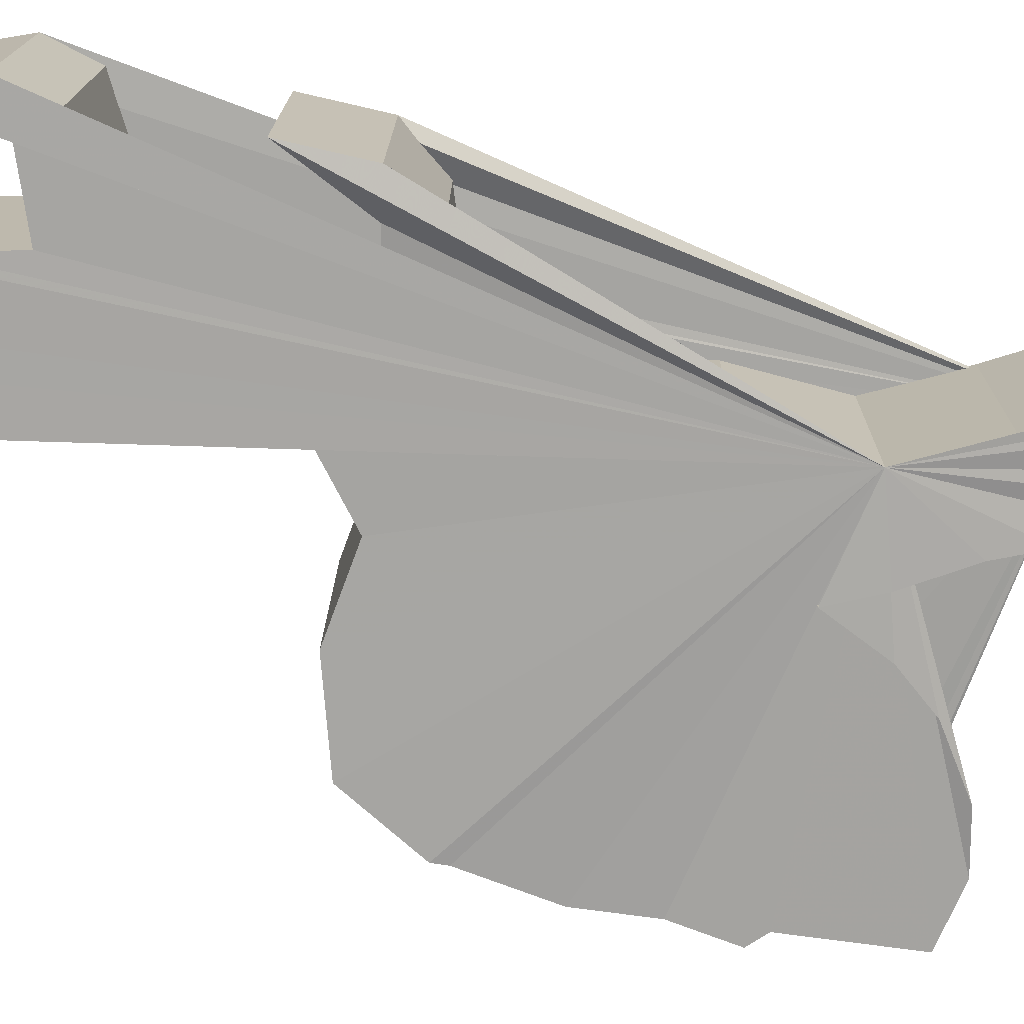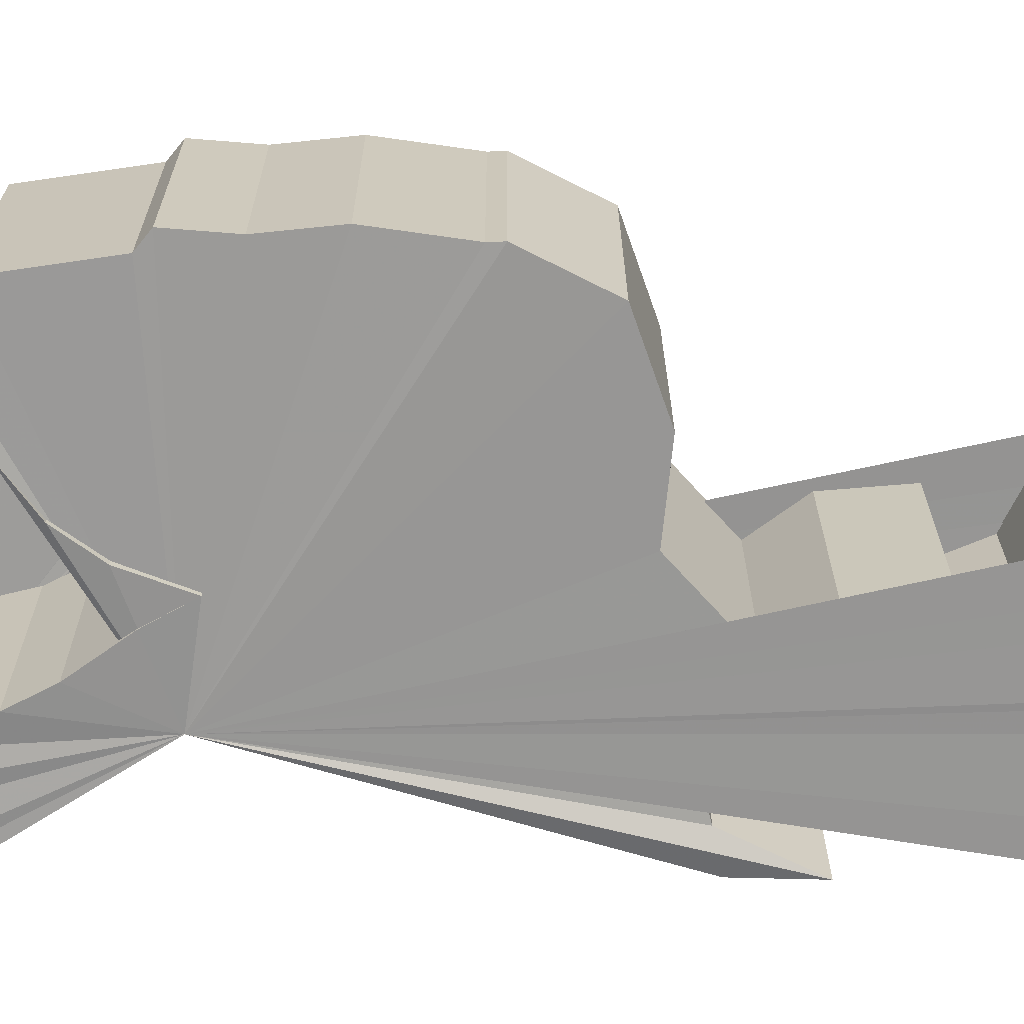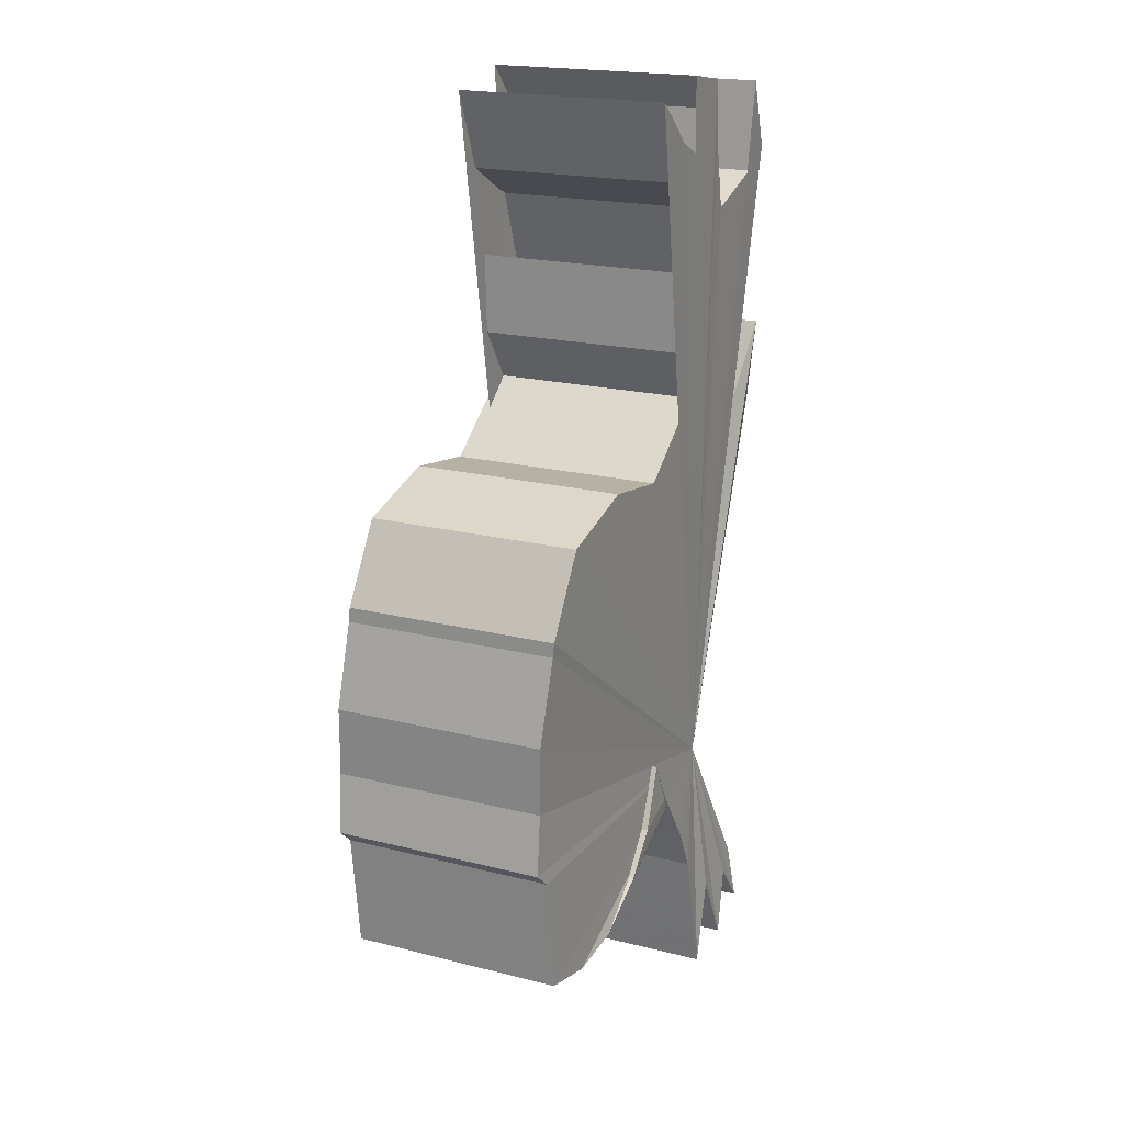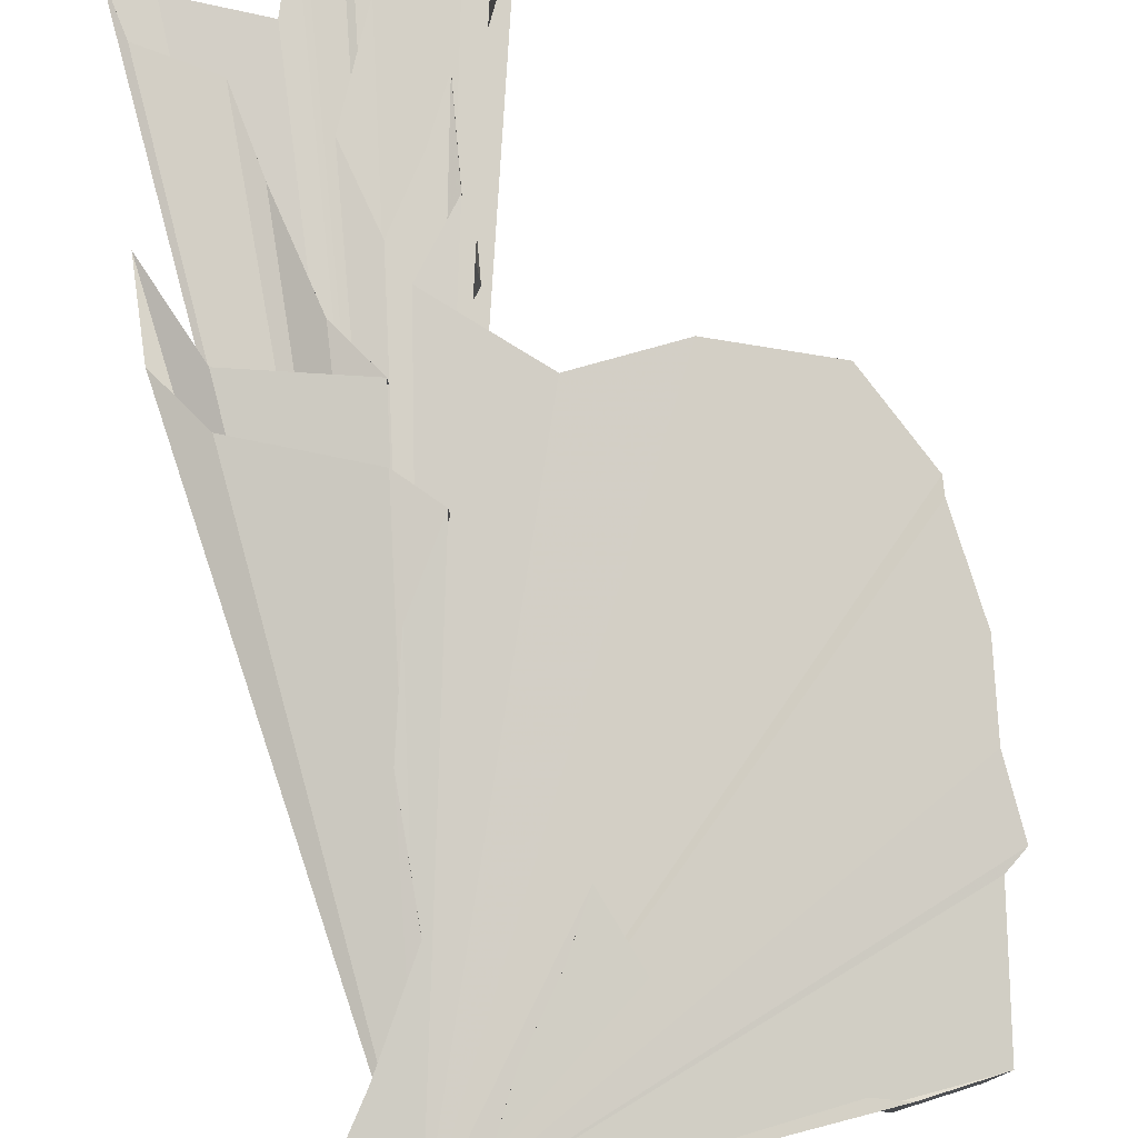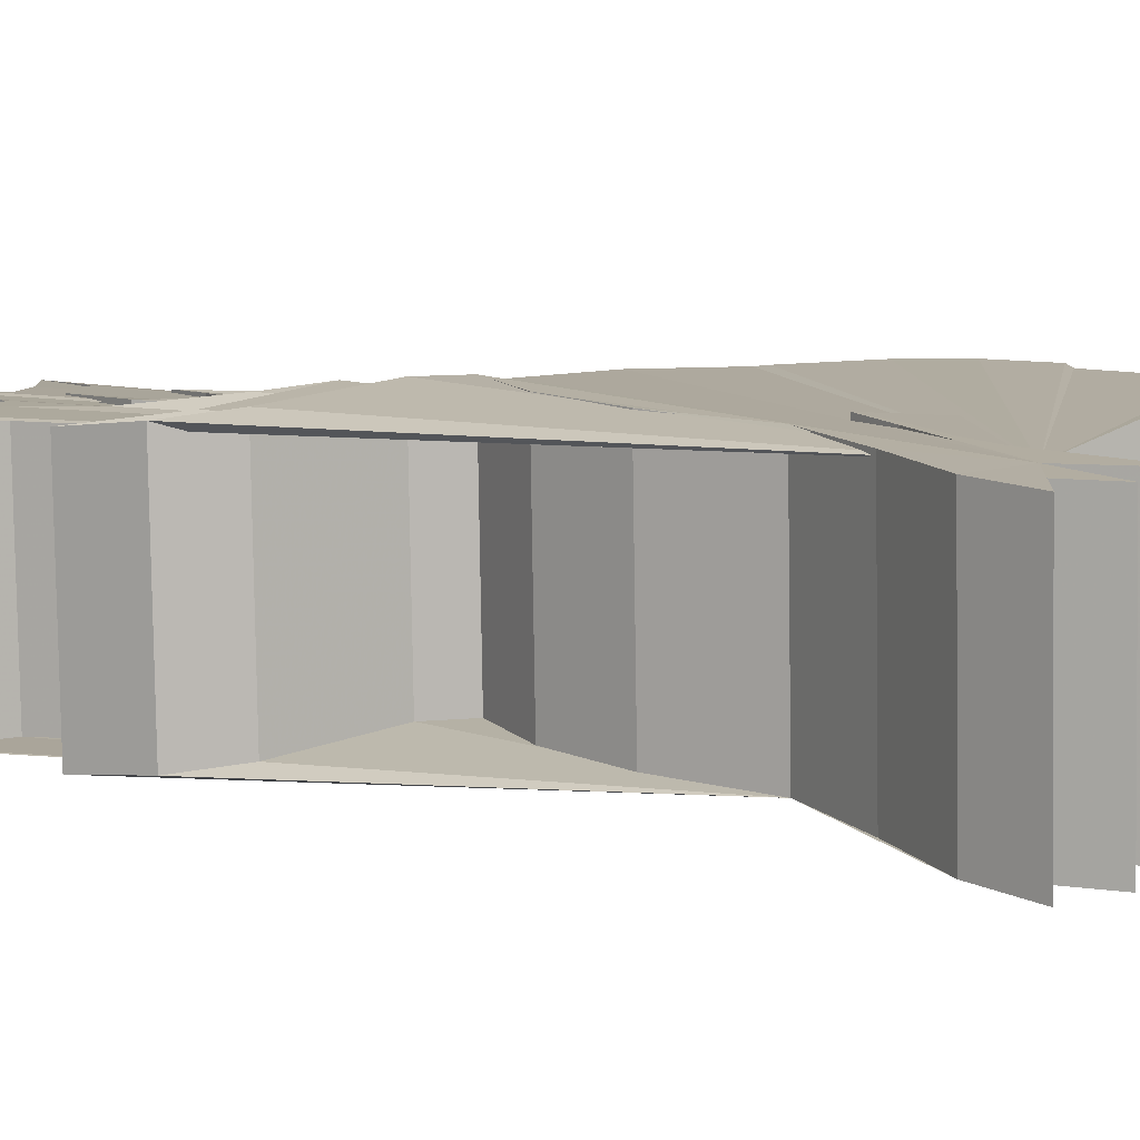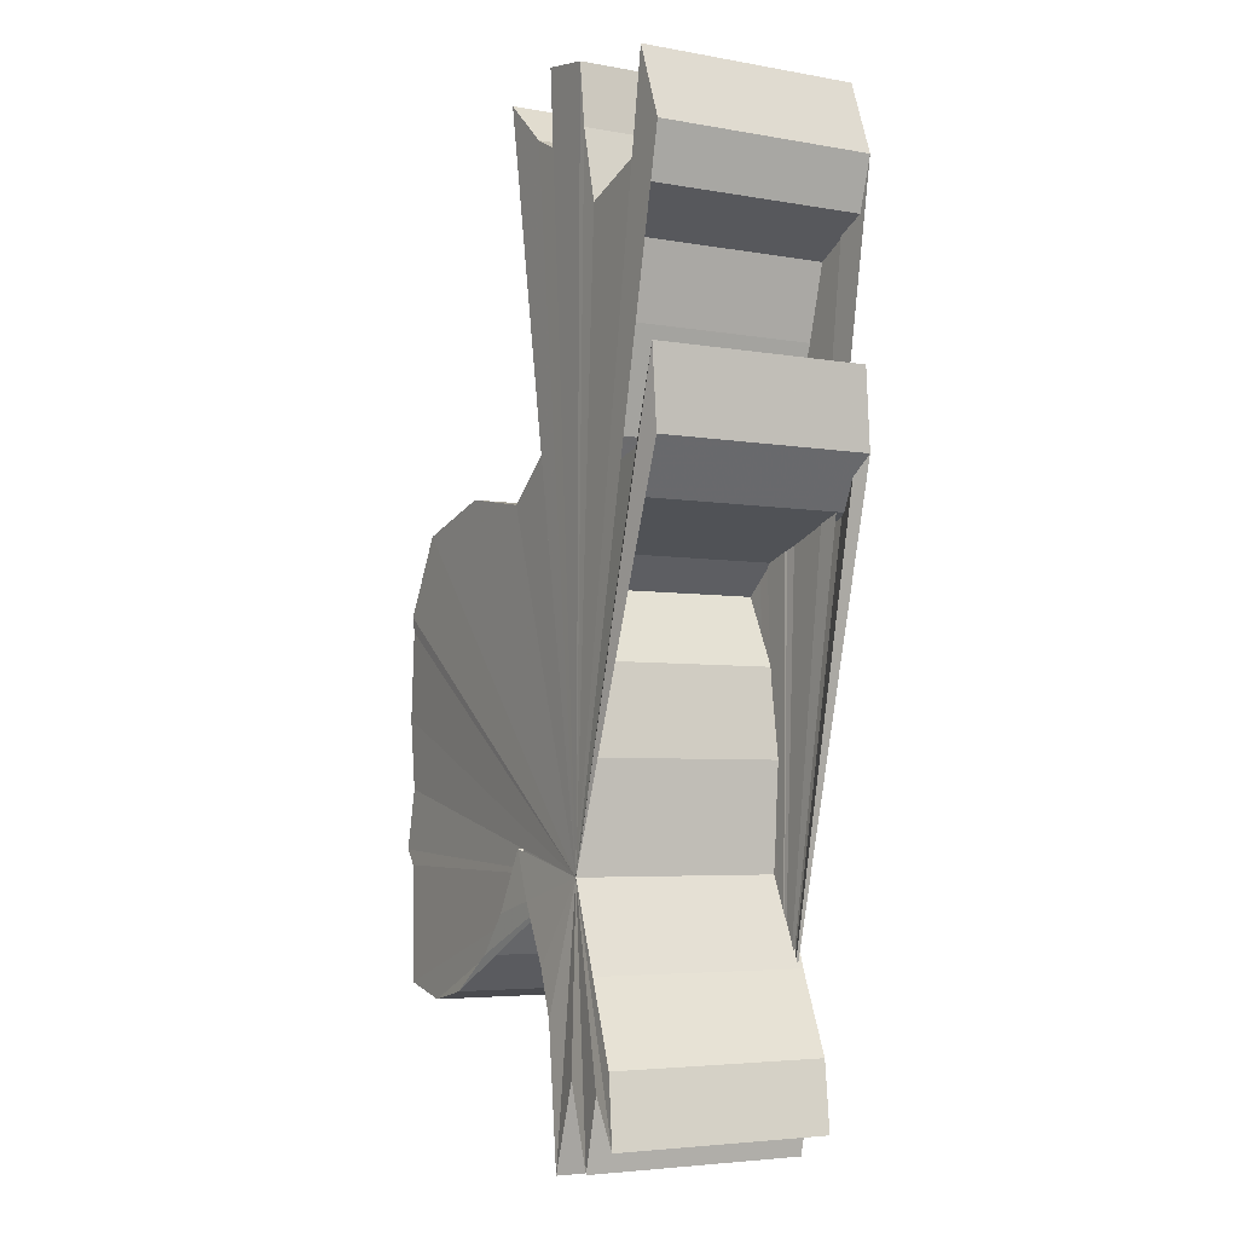
<metadata>
{"format":"obj","ext":"obj","renderer":"f3d","projection":"perspective","resolution":1024,"background":"white","views":[{"elev":-76.1,"azim":-101.1,"up":"+Z"},{"elev":-65.8,"azim":93.8,"up":"+Z"},{"elev":19.9,"azim":113.6,"up":"+Y"},{"elev":79.0,"azim":-5.8,"up":"+Z"},{"elev":6.0,"azim":-53.8,"up":"+Z"},{"elev":-4.3,"azim":-121.8,"up":"+Y"}]}
</metadata>
<code>
o Cube.001_Cube.004
v -0.06682 0.6289 0.1686
v -0.1303 0.5732 0.167
v -0.1934 0.5426 0.165
v -0.1989 0.6054 0.1639
v -0.1607 0.6489 0.1647
v -0.2298 0.6372 0.1622
v -0.2371 0.562 0.163
v -0.2571 0.4744 0.1635
v -0.3508 0.5069 0.1594
v -0.3618 0.6201 0.1574
v -0.3943 0.5326 0.1574
v -0.3764 0.4696 0.159
v -0.3016 0.431 0.1624
v -0.2777 0.3428 0.1646
v -0.24 0.2243 0.1781
v -0.1978 0.171 0.1872
v -0.3334 0.1975 0.1694
v -0.3868 0.3007 0.1552
v -0.3827 0.2044 0.1631
v -0.3345 0.1448 0.1734
v -0.2025 0.0996 0.1922
v -0.1608 0.06353 0.1932
v -0.2034 -0.01992 0.1845
v -0.2204 -0.1263 0.1764
v -0.2117 -0.2557 0.169
v -0.2609 -0.3584 0.1585
v -0.3132 -0.4514 0.1484
v -0.33 -0.532 0.142
v -0.2906 -0.4774 0.1467
v -0.2721 -0.5619 0.1458
v -0.2323 -0.4684 0.1516
v -0.201 -0.5726 0.1512
v -0.1735 -0.4108 0.158
v -0.1502 -0.3559 0.1614
v -0.1075 -0.2851 0.1668
v -0.08097 -0.2271 0.1706
v -0.04542 -0.3015 0.1684
v -0.003889 -0.3507 0.1704
v 0.06857 -0.3973 0.1755
v 0.137 -0.4115 0.1829
v 0.2118 -0.396 0.188
v 0.2221 -0.2532 0.1924
v 0.2421 -0.2343 0.1953
v 0.2302 -0.1597 0.1975
v 0.2345 -0.07232 0.1948
v 0.2139 0.03516 0.1877
v 0.214 0.05354 0.1859
v 0.1572 0.1492 0.183
v 0.04017 0.1818 0.179
v -0.06672 0.1643 0.1751
v -0.1723 0.2473 0.1699
v -0.1274 0.3157 0.1707
v -0.1261 0.4162 0.1693
v -0.152 0.3537 0.1692
v -0.1906 0.2852 0.1687
v -0.2208 0.3734 0.1663
v -0.1817 0.4859 0.1662
v -0.1058 0.5289 0.1685
v -0.05818 0.6298 -0.1018
v -0.09715 0.5299 -0.1019
v -0.173 0.4869 -0.1042
v -0.2121 0.3744 -0.1041
v -0.1819 0.2861 -0.1017
v -0.1434 0.3547 -0.1012
v -0.1175 0.4171 -0.1011
v -0.1188 0.3167 -0.09975
v -0.1636 0.2482 -0.1005
v -0.05808 0.1653 -0.09529
v 0.04881 0.1827 -0.09144
v 0.1658 0.1501 -0.0874
v 0.2227 0.0545 -0.08454
v 0.2225 0.03612 -0.08273
v 0.2431 -0.07136 -0.07564
v 0.2389 -0.1587 -0.07296
v 0.2507 -0.2333 -0.07511
v 0.2307 -0.2522 -0.07806
v 0.2204 -0.395 -0.08248
v 0.1457 -0.4105 -0.08751
v 0.07721 -0.3963 -0.09491
v 0.004754 -0.3497 -0.1
v -0.03677 -0.3006 -0.102
v -0.07233 -0.2261 -0.09988
v -0.09881 -0.2842 -0.1036
v -0.1416 -0.355 -0.1091
v -0.1648 -0.4098 -0.1125
v -0.1924 -0.5716 -0.1192
v -0.2236 -0.4674 -0.1188
v -0.2634 -0.561 -0.1246
v -0.2819 -0.4764 -0.1238
v -0.3213 -0.531 -0.1285
v -0.3046 -0.4505 -0.122
v -0.2522 -0.3575 -0.1119
v -0.203 -0.2547 -0.1015
v -0.2117 -0.1254 -0.094
v -0.1948 -0.01897 -0.08591
v -0.1522 0.06449 -0.0772
v -0.1938 0.1006 -0.07828
v -0.3259 0.1457 -0.09708
v -0.3741 0.2053 -0.1073
v -0.3782 0.3017 -0.1153
v -0.3247 0.1985 -0.1011
v -0.1892 0.1719 -0.08329
v -0.2314 0.2253 -0.09232
v -0.269 0.3437 -0.1059
v -0.2929 0.4319 -0.108
v -0.3677 0.4706 -0.1115
v -0.3857 0.5336 -0.113
v -0.3532 0.621 -0.113
v -0.3421 0.5079 -0.111
v -0.2484 0.4753 -0.107
v -0.2285 0.5629 -0.1074
v -0.2212 0.6382 -0.1082
v -0.152 0.6499 -0.1057
v -0.1902 0.6064 -0.1066
v -0.1848 0.5436 -0.1055
v -0.1217 0.5741 -0.1035
f 40 39 79 78
f 3 2 116 115
f 18 17 101 100
f 52 51 67 66
f 33 32 86 85
f 11 10 108 107
f 1 58 60 59
f 26 25 93 92
f 41 40 78 77
f 4 3 115 114
f 19 18 100 99
f 51 50 68 67
f 34 33 85 84
f 12 11 107 106
f 58 57 61 60
f 27 26 92 91
f 42 41 77 76
f 5 4 114 113
f 20 19 99 98
f 50 49 69 68
f 35 34 84 83
f 13 12 106 105
f 57 56 62 61
f 28 27 91 90
f 43 42 76 75
f 6 5 113 112
f 21 20 98 97
f 49 48 70 69
f 36 35 83 82
f 14 13 105 104
f 56 55 63 62
f 29 28 90 89
f 44 43 75 74
f 7 6 112 111
f 22 21 97 96
f 37 36 82 81
f 48 47 71 70
f 15 14 104 103
f 30 29 89 88
f 55 54 64 63
f 45 44 74 73
f 8 7 111 110
f 23 22 96 95
f 47 46 72 71
f 38 37 81 80
f 16 15 103 102
f 54 53 65 64
f 31 30 88 87
f 9 8 110 109
f 24 23 95 94
f 46 45 73 72
f 39 38 80 79
f 17 16 102 101
f 53 52 66 65
f 32 31 87 86
f 10 9 109 108
f 2 1 59 116
f 25 24 94 93
f 93 94 95 96 97 98 99 100 101 102 103 104 105 106 107 108 109 110 111 112 113 114 115 116 59 60 61 62 63 64 65 66 67 68 69 70 71 72 73 74 75 76 77 78 79 80 81 82 83 84 85 86 87 88 89 90 91 92
f 31 32 33 34 35 36 37 38 39 40 41 42 43 44 45 46 47 48 49 50 51 52 53 54 55 56 57 58 1 2 3 4 5 6 7 8 9 10 11 12 13 14 15 16 17 18 19 20 21 22 23 24 25 26 27 28 29 30

</code>
